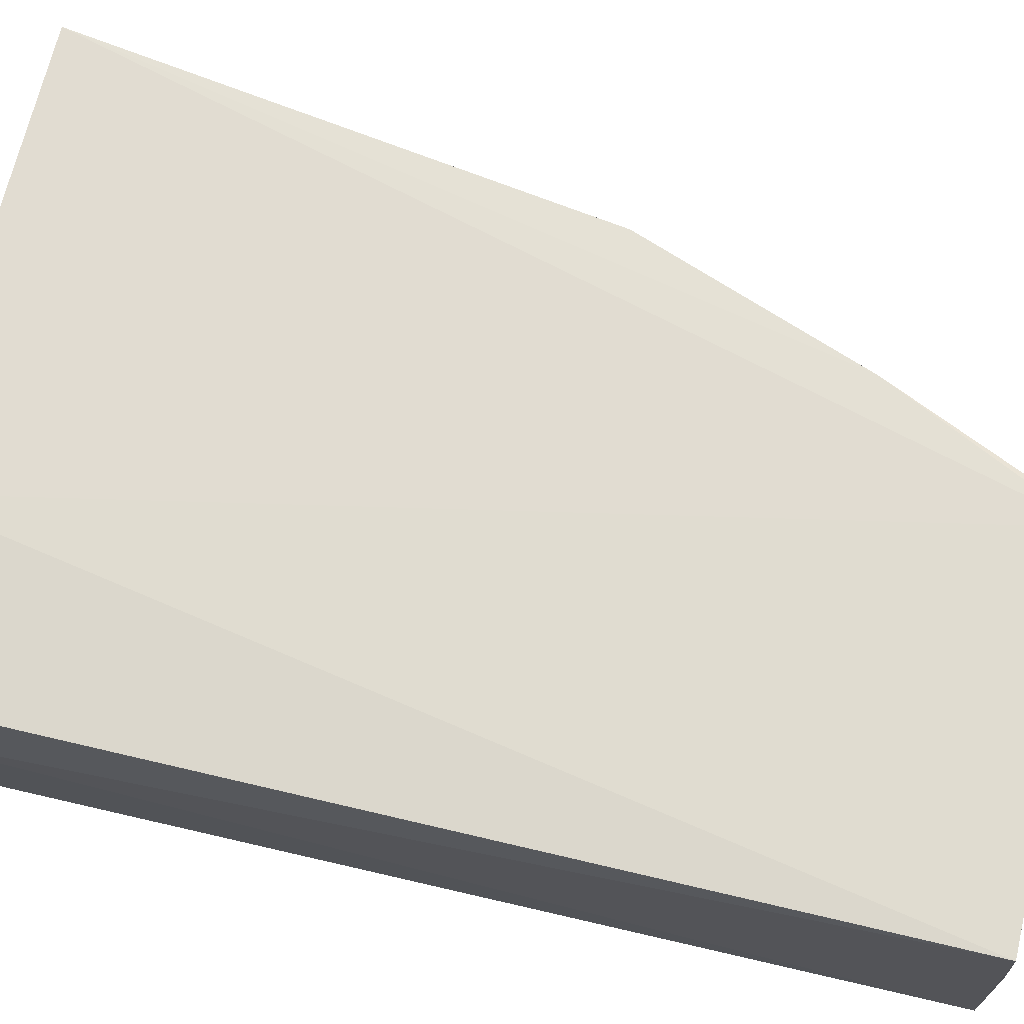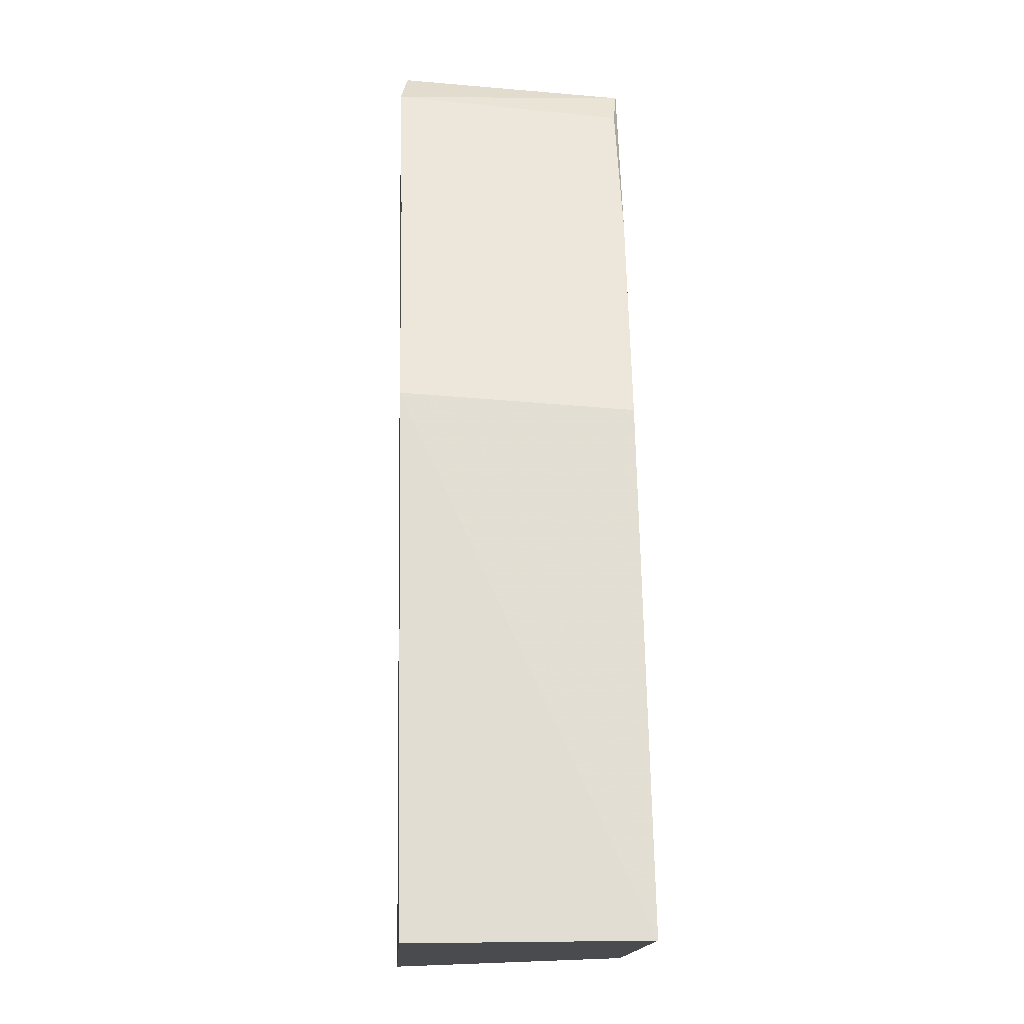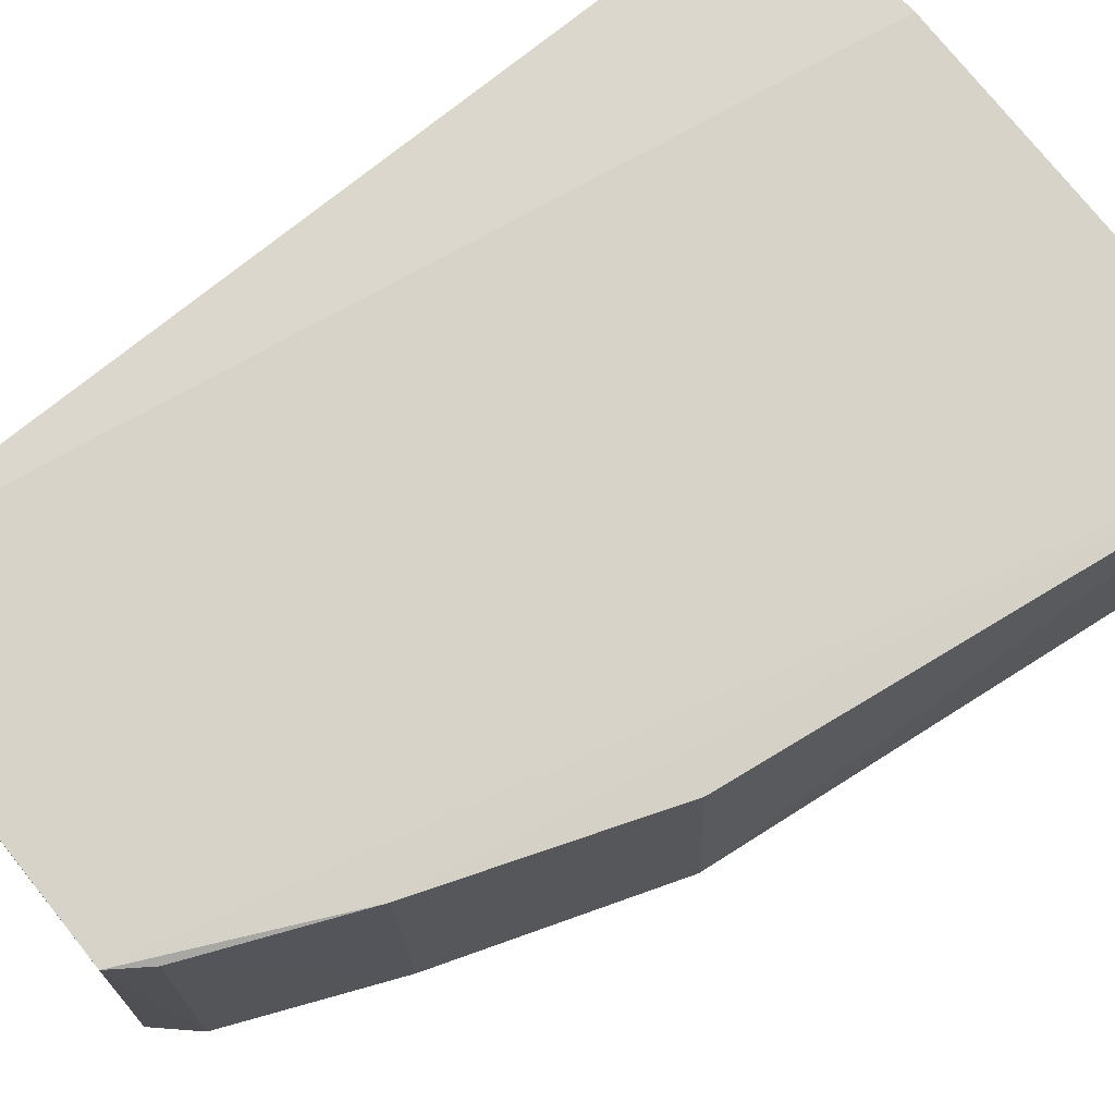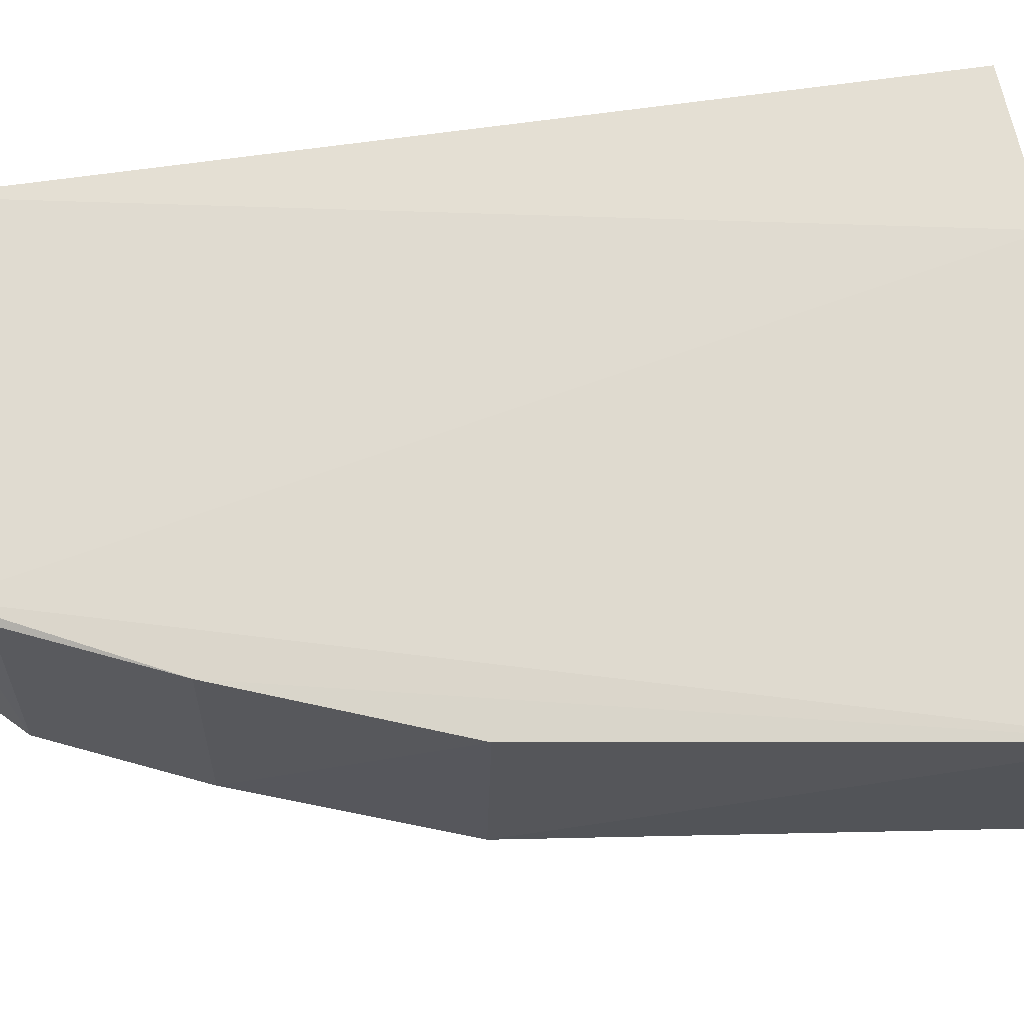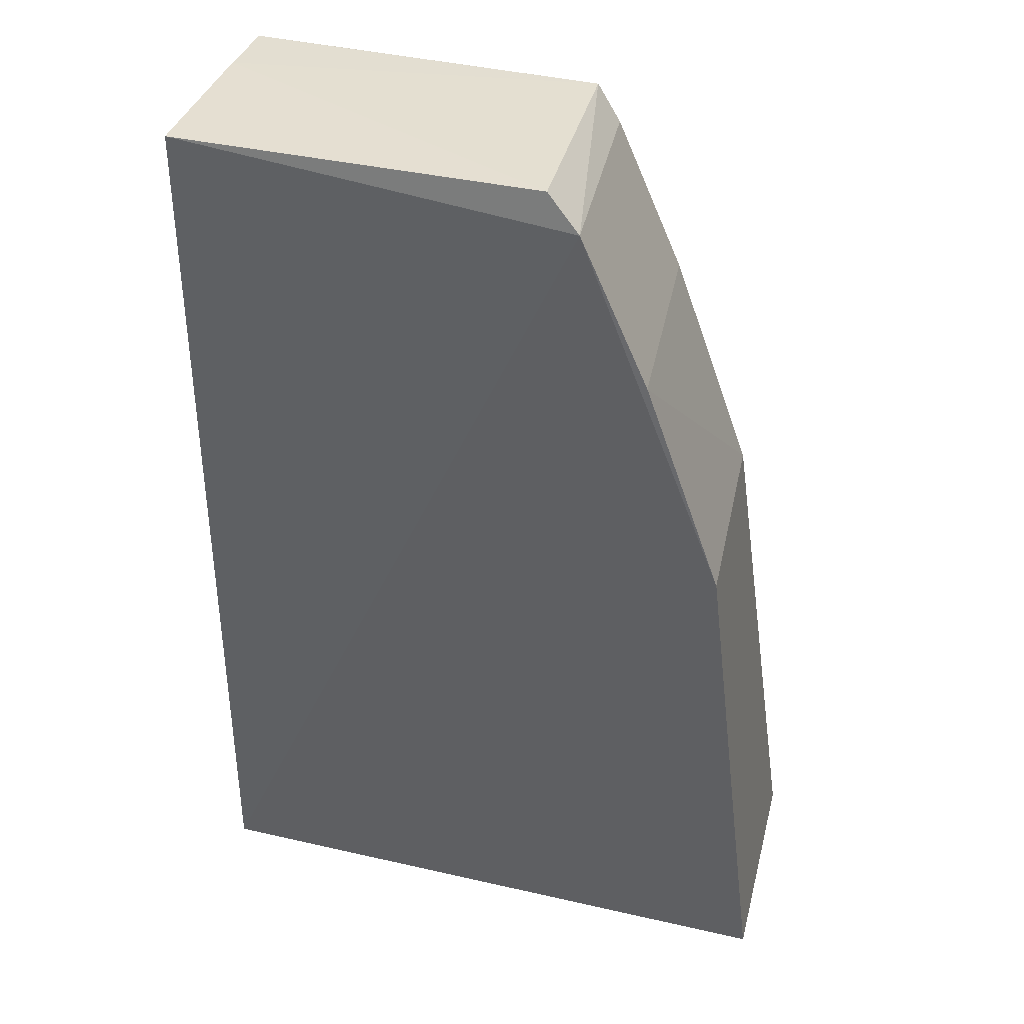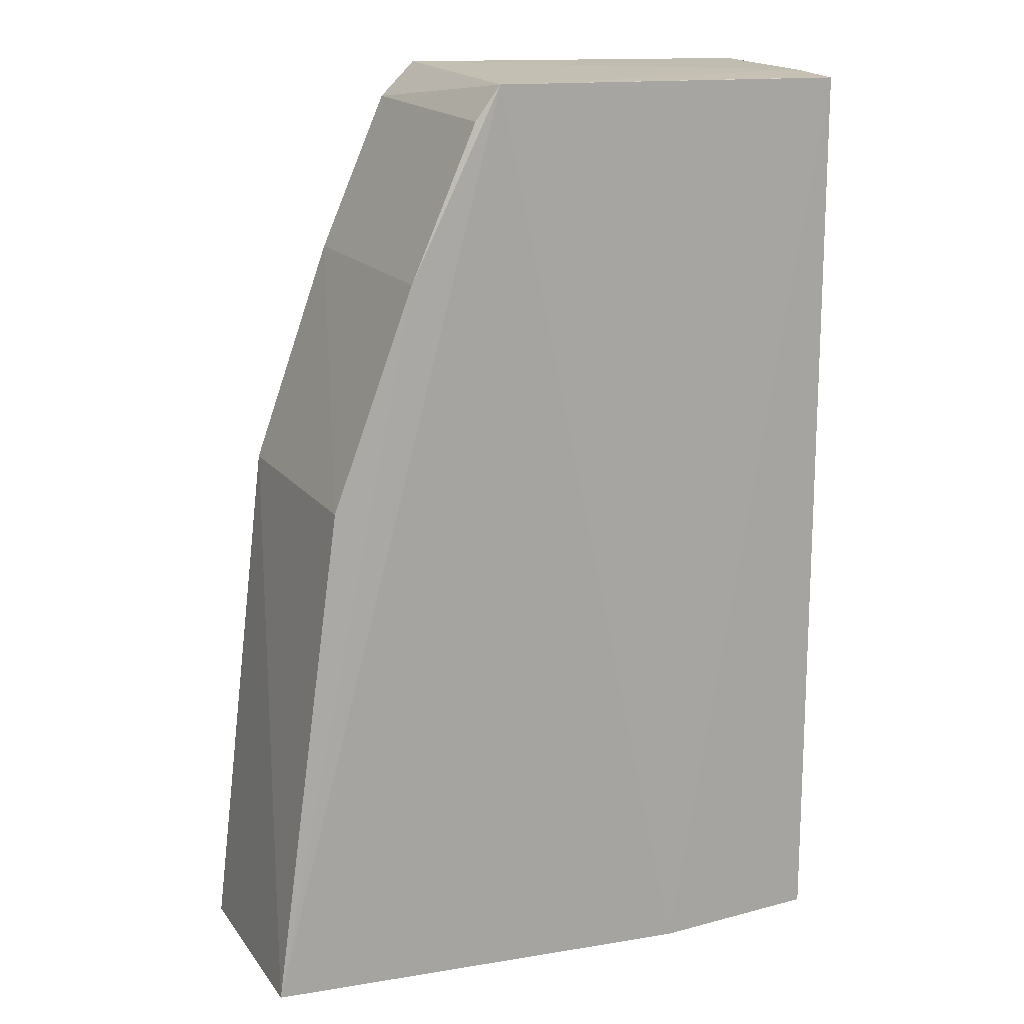
<metadata>
{"format":"obj","ext":"obj","renderer":"f3d","projection":"perspective","resolution":1024,"background":"white","views":[{"elev":70.6,"azim":-76.8,"up":"+Y"},{"elev":-14.0,"azim":87.0,"up":"+Z"},{"elev":74.9,"azim":51.0,"up":"+Y"},{"elev":69.0,"azim":82.1,"up":"+Y"},{"elev":38.8,"azim":16.5,"up":"+Z"},{"elev":15.6,"azim":159.2,"up":"+Z"}]}
</metadata>
<code>
v 0.05859 0.05736 0.04413
v 0.06676 0.04748 0.02697
v 0.06901 0.05744 0.004927
v 0.04351 0.05762 0.005312
v 0.04351 0.04775 0.04438
v 0.04344 0.04763 0.004674
v 0.05042 0.05793 0.004881
v 0.06594 0.05718 0.02662
v 0.05914 0.04761 0.04454
v 0.04349 0.05761 0.04408
v 0.06942 0.04773 0.004788
v 0.06053 0.04731 0.04303
v 0.06246 0.05725 0.03612
v 0.04316 0.05372 0.005089
v 0.0435 0.05466 0.04424
v 0.05961 0.05717 0.04265
v 0.0634 0.04742 0.03645
v 0.04663 0.05753 0.0441
f 7 1 3
f 7 6 4
f 7 3 6
f 8 2 3
f 10 7 4
f 10 1 7
f 11 6 3
f 11 3 2
f 11 2 6
f 12 6 2
f 12 5 6
f 12 9 5
f 12 1 9
f 13 8 3
f 13 3 1
f 14 6 5
f 14 5 10
f 14 10 4
f 14 4 6
f 15 9 1
f 15 10 5
f 15 5 9
f 16 13 1
f 16 1 12
f 17 12 2
f 17 2 8
f 17 8 13
f 17 16 12
f 17 13 16
f 18 15 1
f 18 1 10
f 18 10 15

</code>
